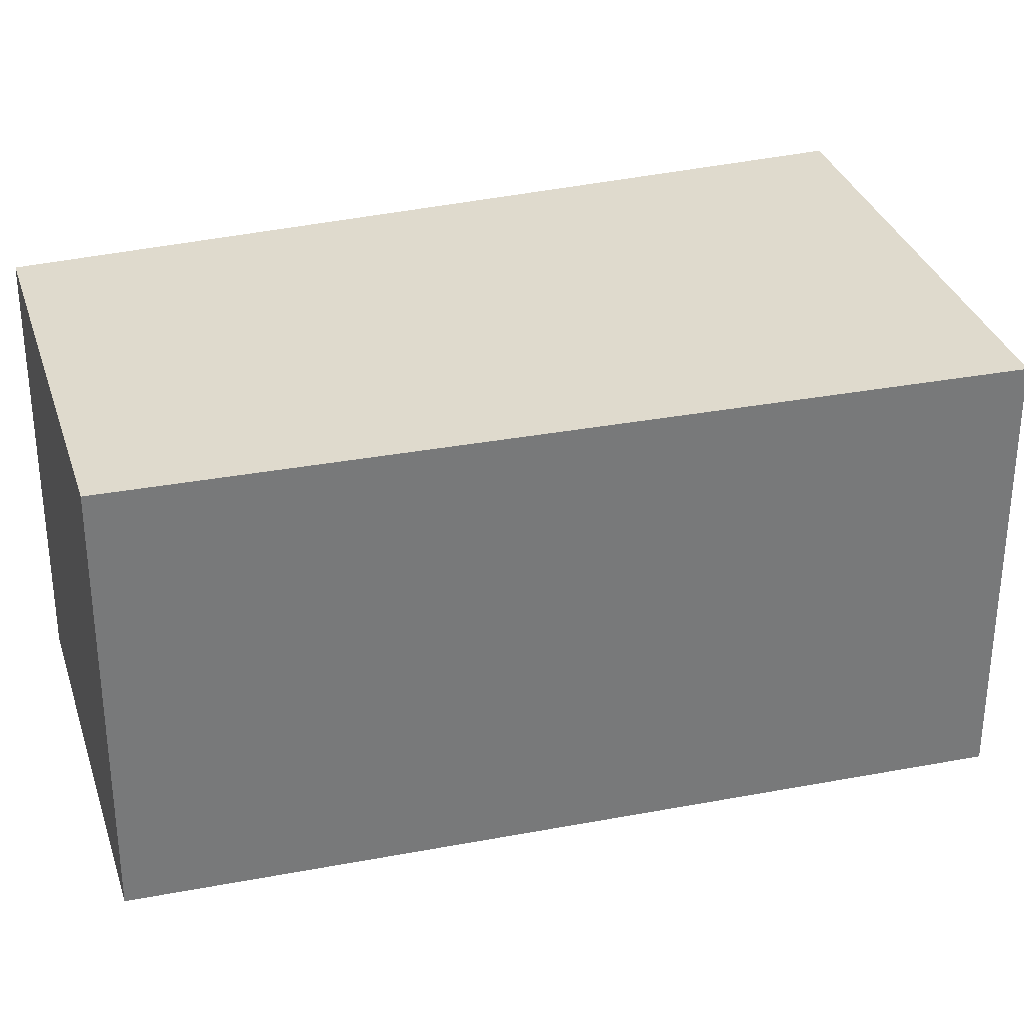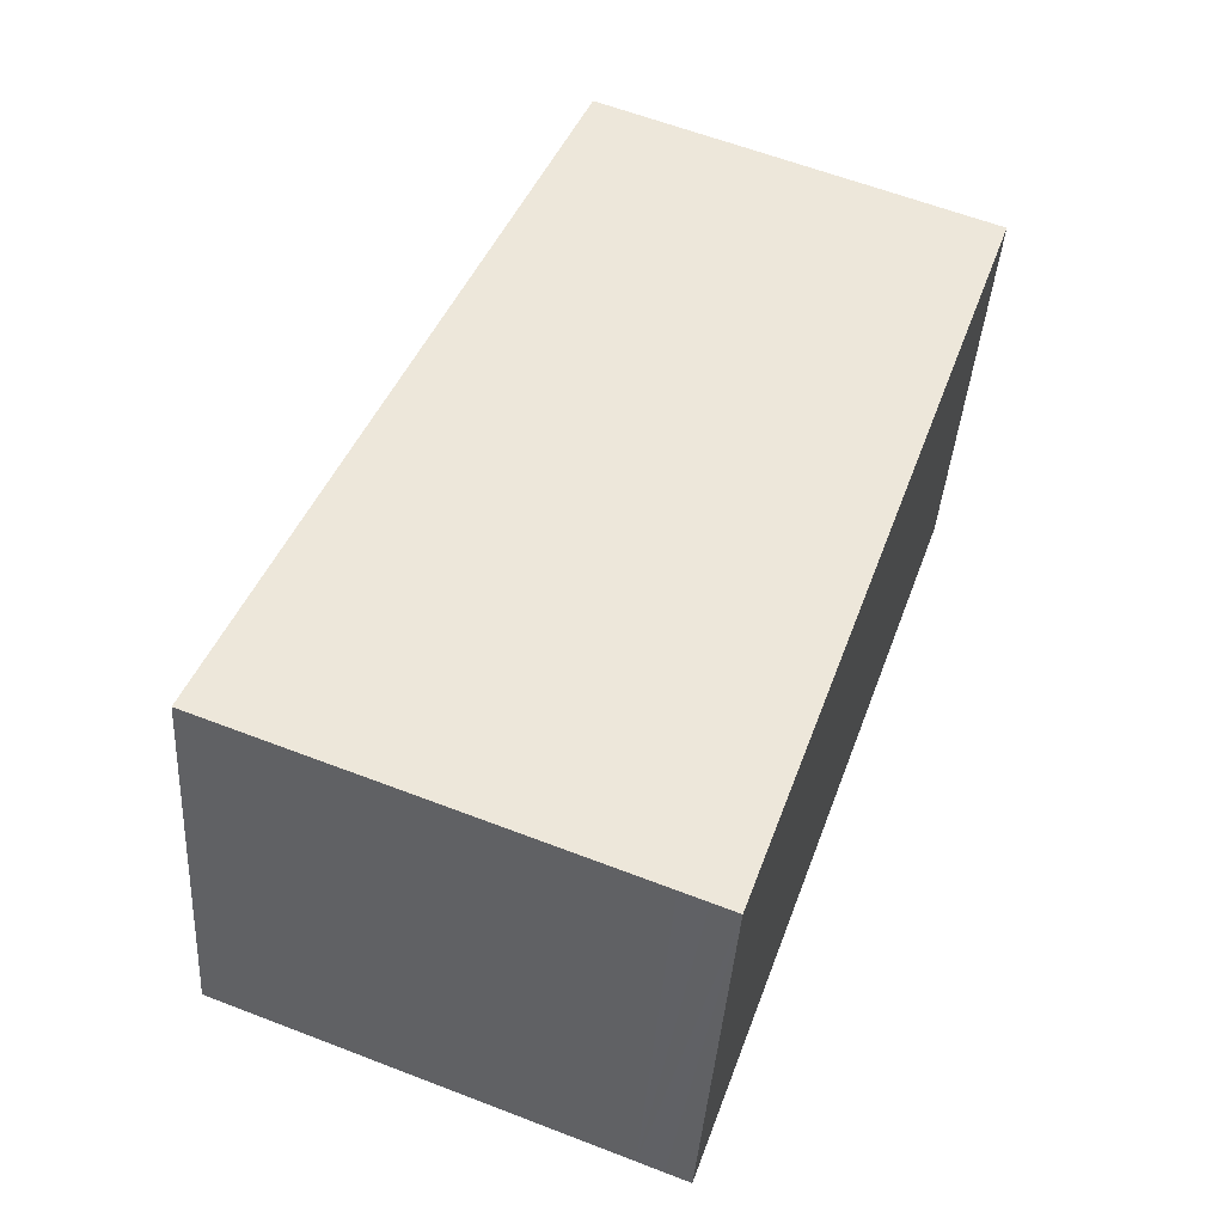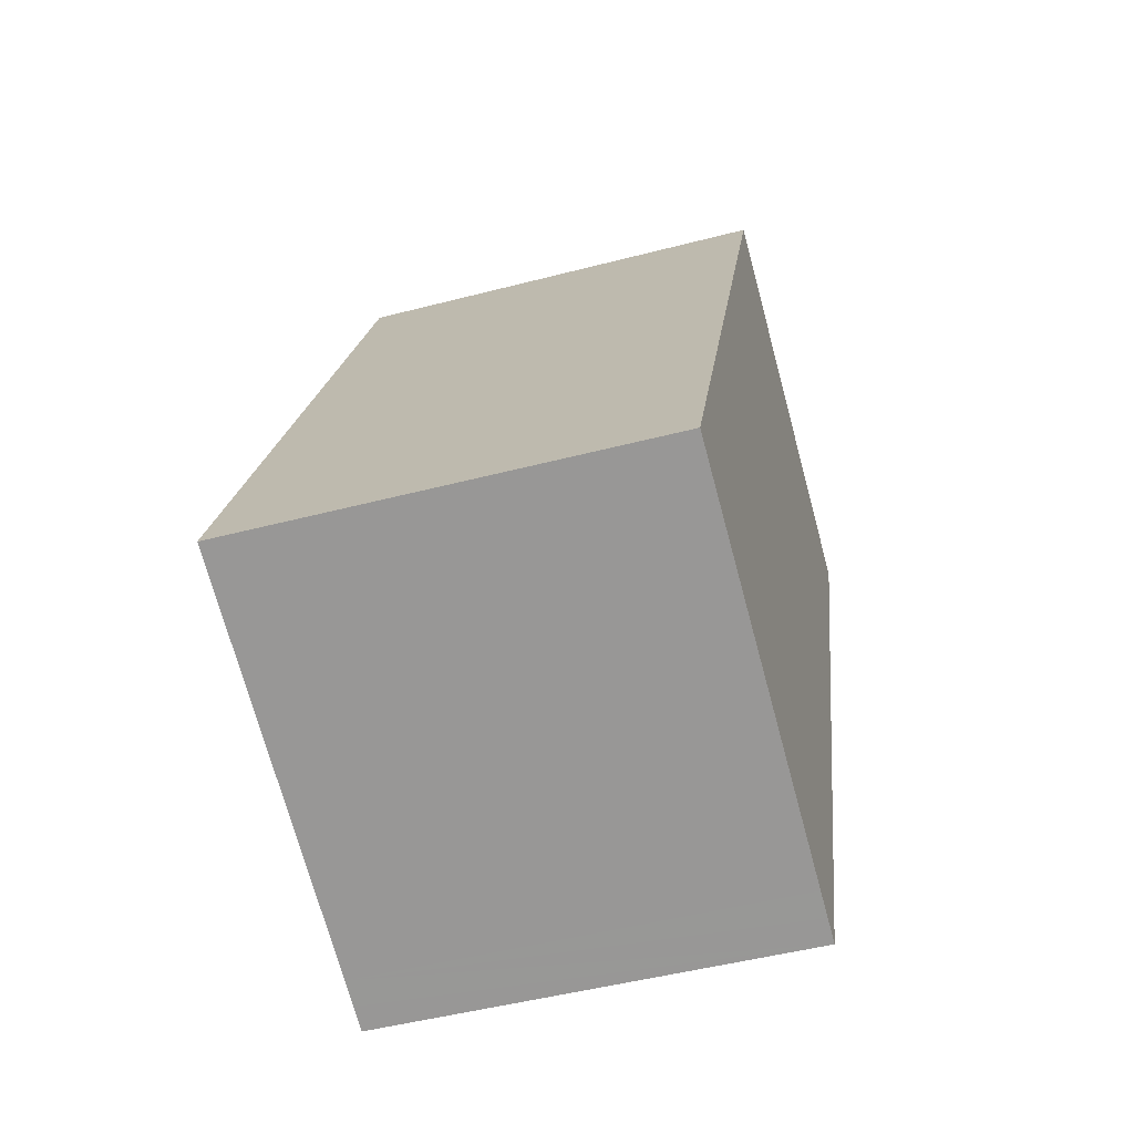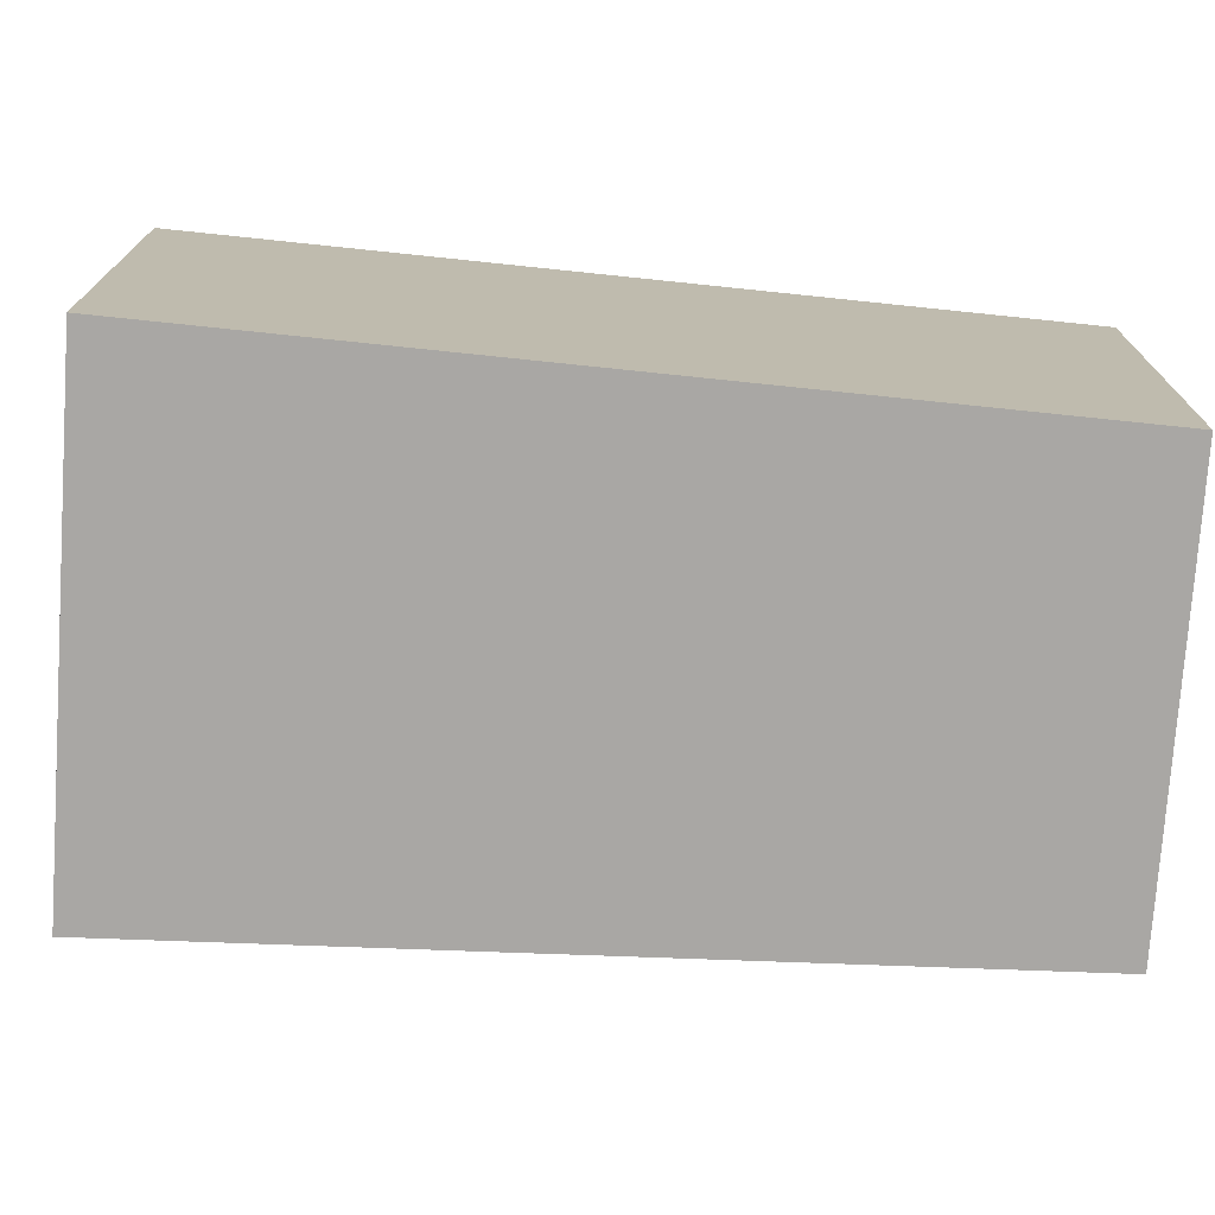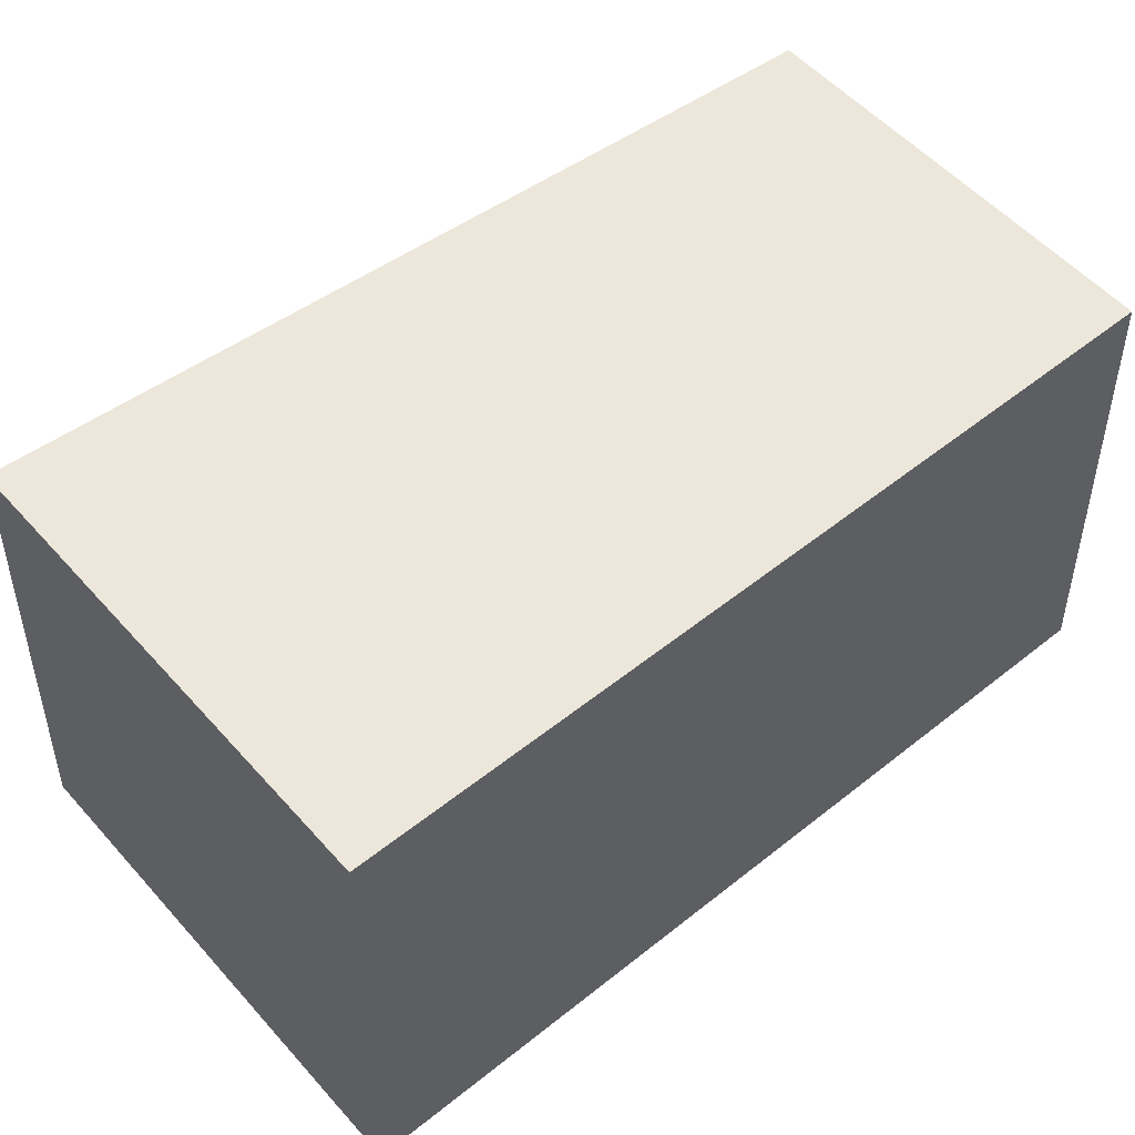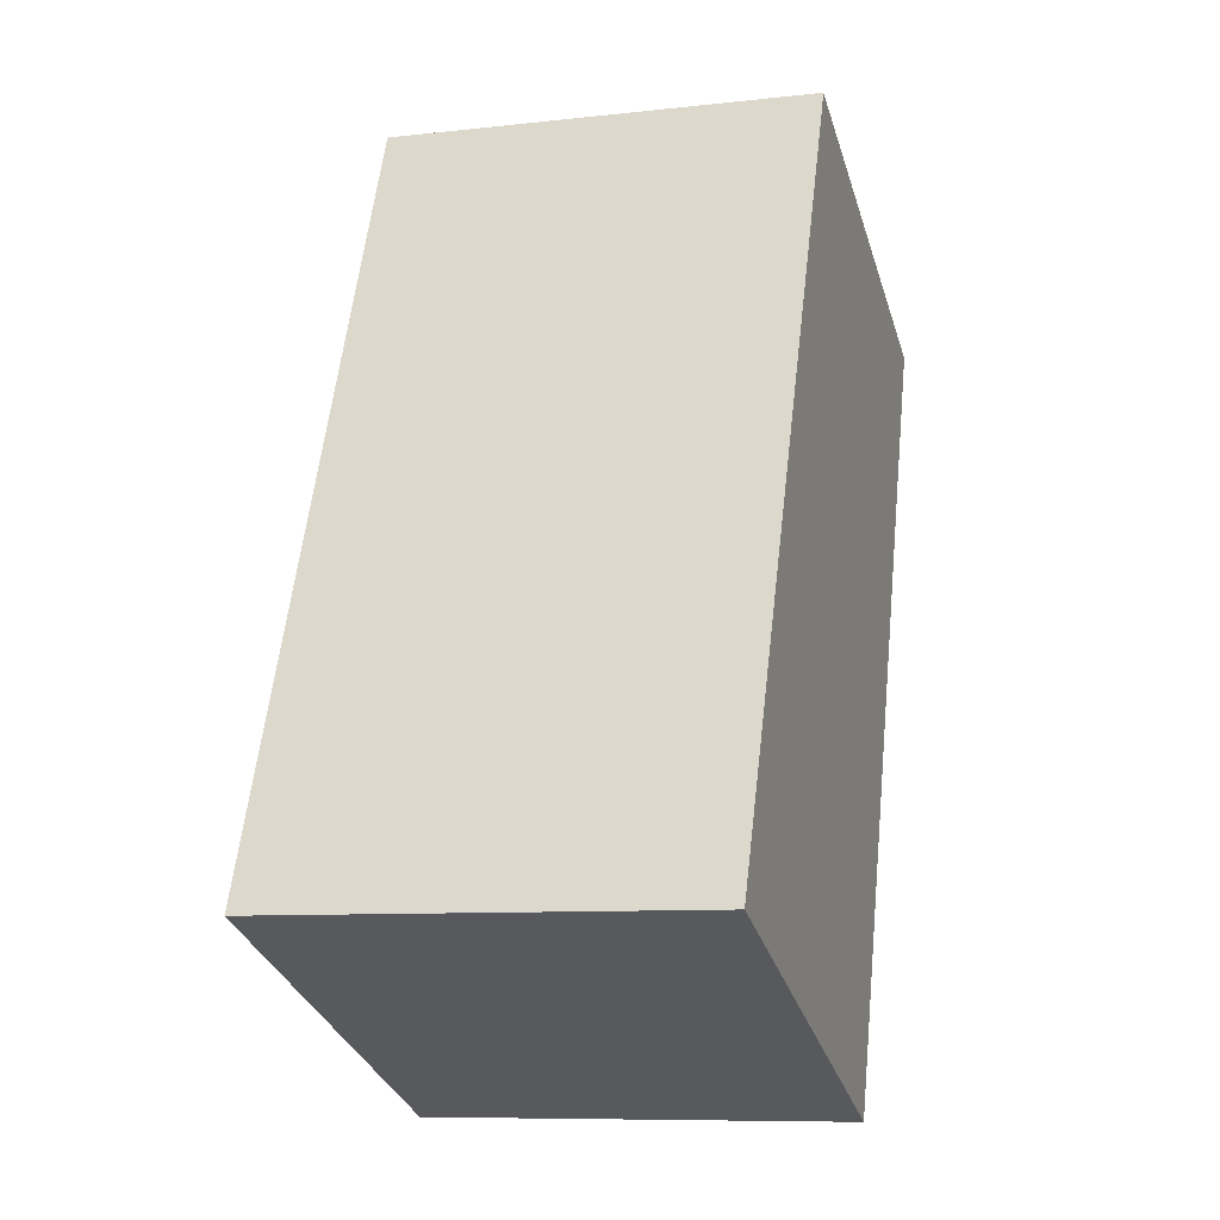
<metadata>
{"format":"obj","ext":"obj","renderer":"f3d","projection":"perspective","resolution":1024,"background":"white","views":[{"elev":32.6,"azim":52.0,"up":"+Y"},{"elev":-39.6,"azim":176.3,"up":"+Z"},{"elev":-48.7,"azim":106.2,"up":"+Z"},{"elev":-74.8,"azim":-115.4,"up":"+Y"},{"elev":51.1,"azim":-150.9,"up":"+Y"},{"elev":-8.9,"azim":106.8,"up":"+Z"}]}
</metadata>
<code>
v  3.469 5.766 1.369
v  1.964 5.766 -5.56
v  0 5.766 3.531e-16
v  5.258 5.766 2.075
v  9.647 5.766 -8.119
v  4.351 5.766 -10.2
v  3.692 5.766 -10.45
v  4.016 5.766 -10.33
v  3.692 6.401e-16 -10.45
v  1.964 3.405e-16 -5.56
v  0 0 0
v  5.258 -1.271e-16 2.075
v  3.469 -8.383e-17 1.369
v  9.647 4.971e-16 -8.119
v  4.351 6.243e-16 -10.2
v  4.016 6.323e-16 -10.33
g defaultobject
f 1 2 3
f 2 1 4
f 2 4 5
f 2 5 6
f 2 6 7
f 7 6 8
f 9 2 7
f 2 9 3
f 3 9 10
f 3 10 11
f 11 1 3
f 1 11 4
f 4 11 12
f 12 11 13
f 12 5 4
f 5 12 14
f 14 6 5
f 6 14 15
f 6 15 8
f 8 15 7
f 7 15 16
f 7 16 9
f 10 13 11
f 13 10 12
f 12 10 14
f 14 10 15
f 15 10 9
f 15 9 16

</code>
